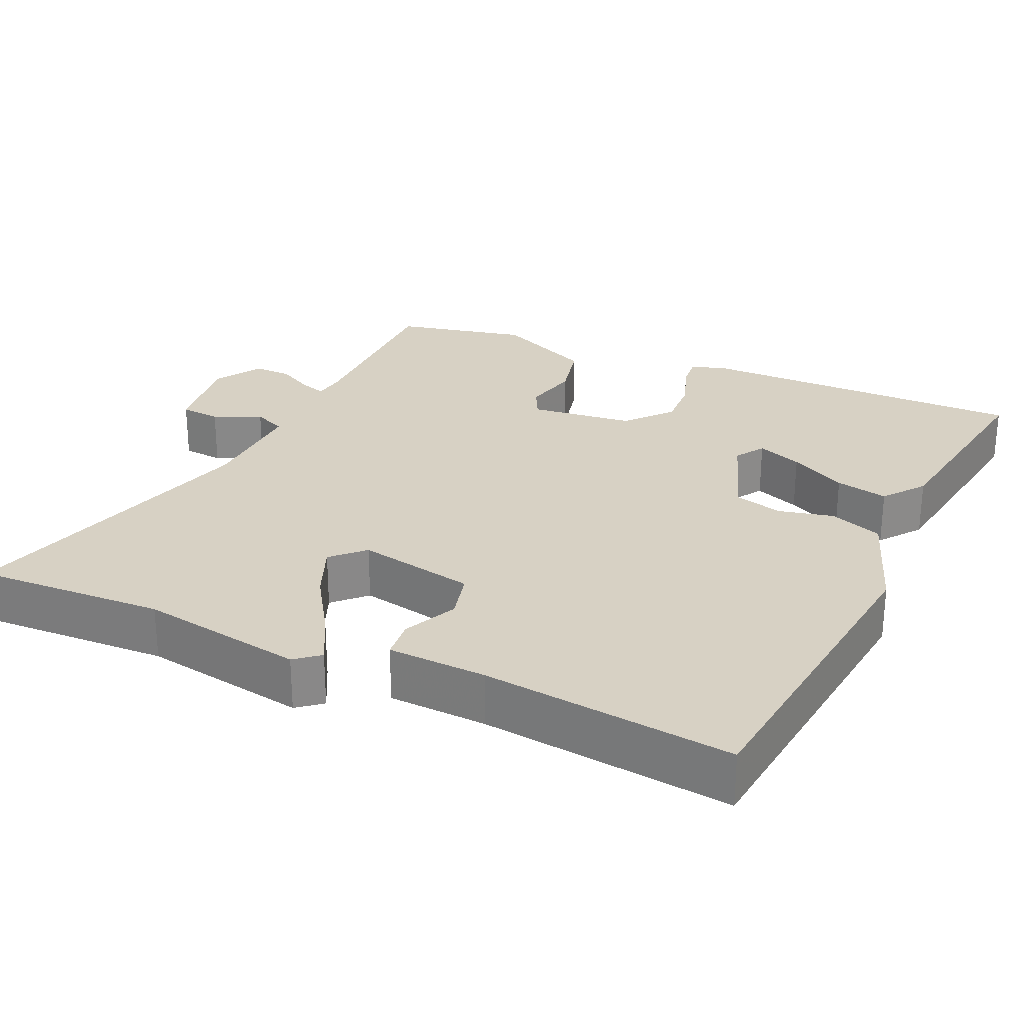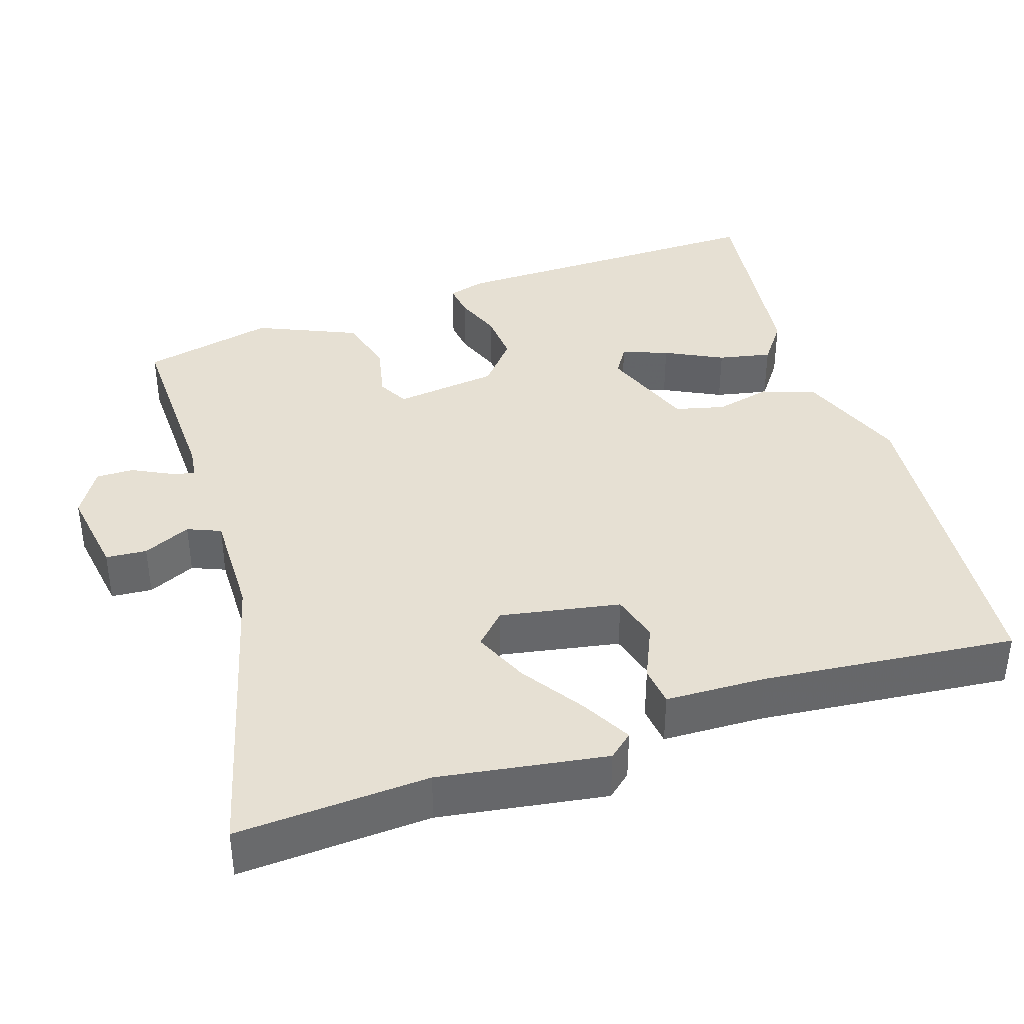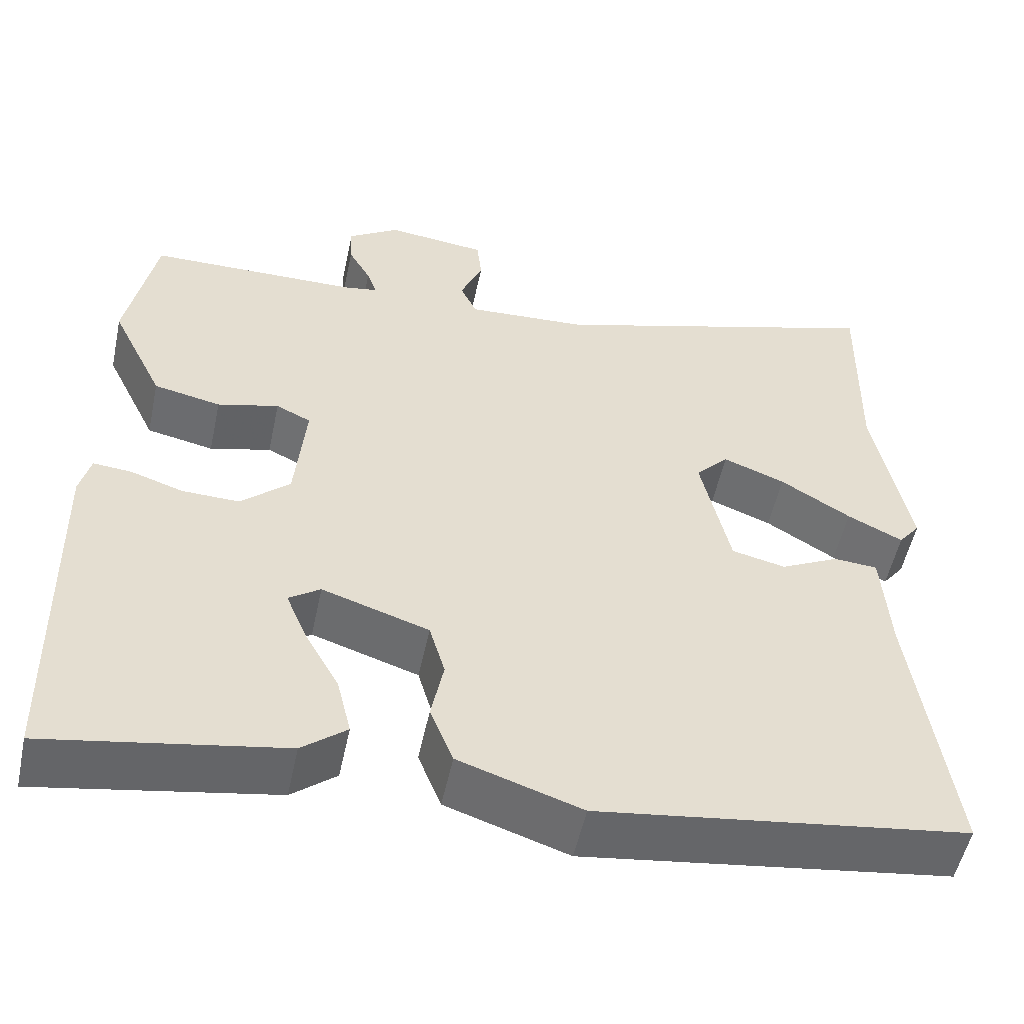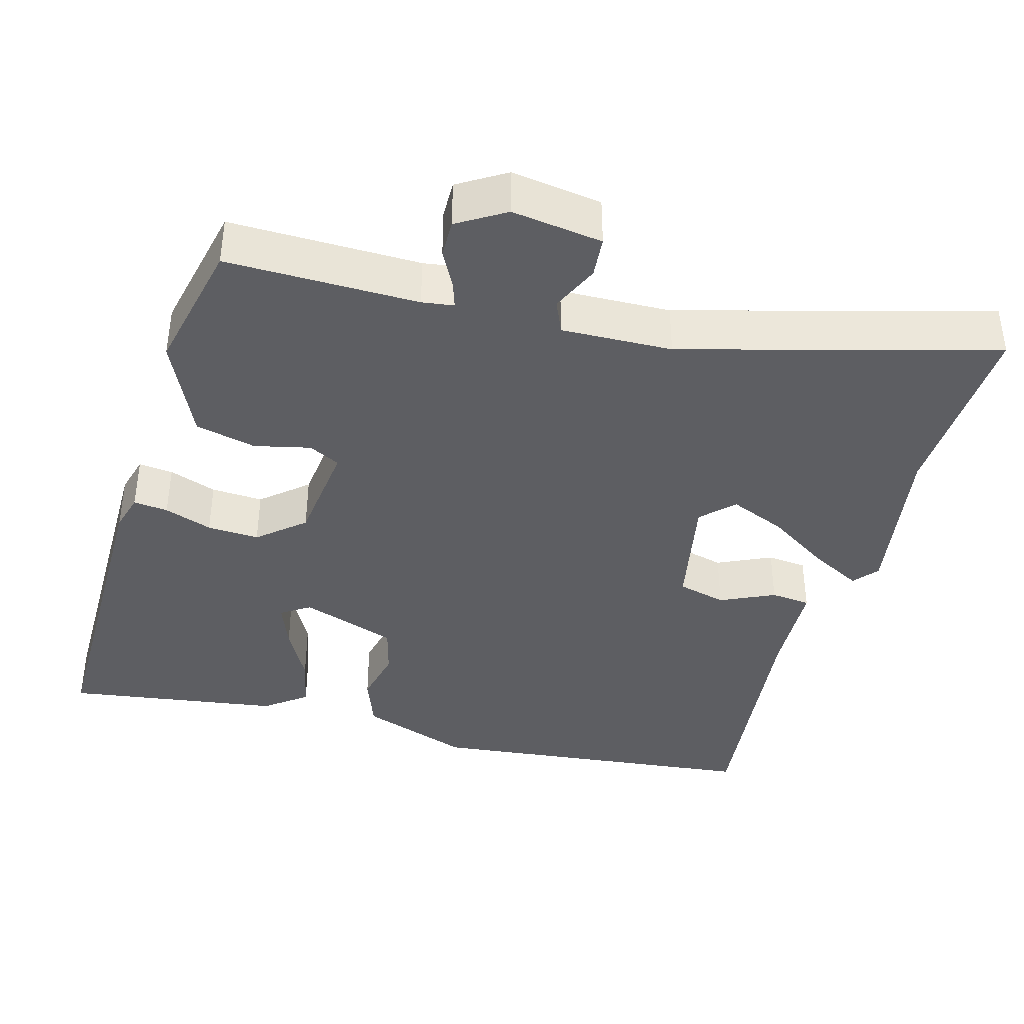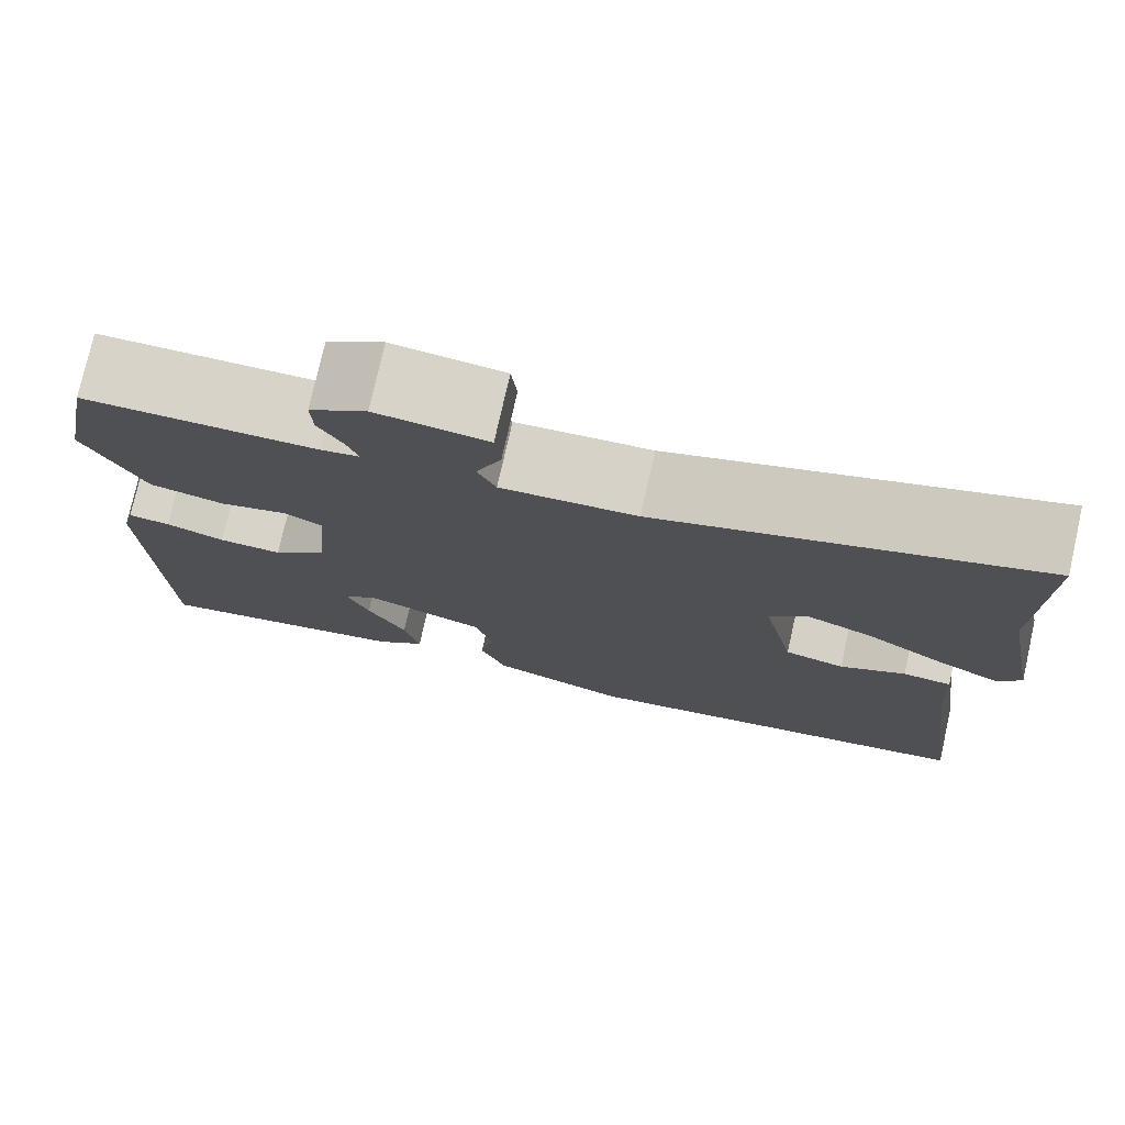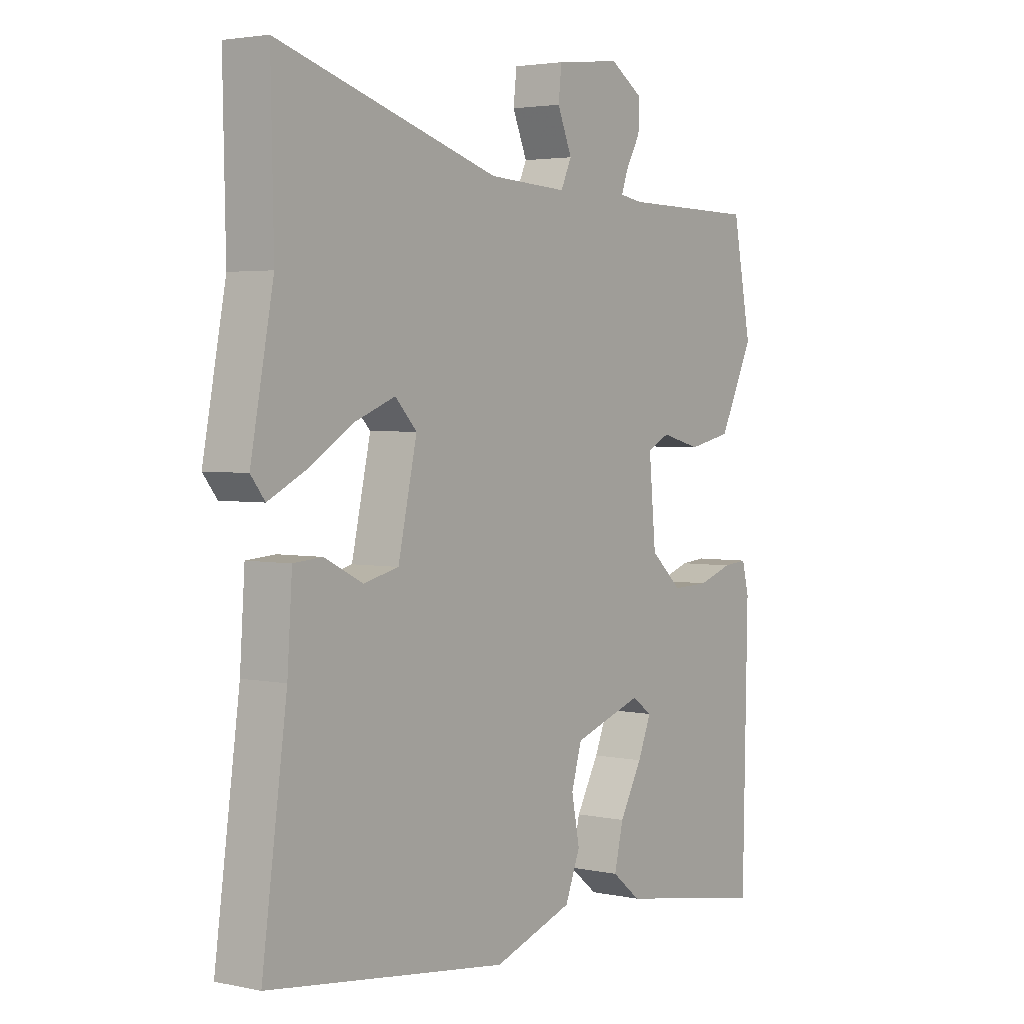
<metadata>
{"format":"obj","ext":"obj","renderer":"f3d","projection":"perspective","resolution":1024,"background":"white","views":[{"elev":27.1,"azim":113.1,"up":"+Y"},{"elev":38.4,"azim":69.6,"up":"+Y"},{"elev":-53.1,"azim":-12.0,"up":"+Z"},{"elev":-39.3,"azim":-17.0,"up":"+Y"},{"elev":76.4,"azim":12.7,"up":"+Z"},{"elev":3.2,"azim":125.6,"up":"+Z"}]}
</metadata>
<code>
v 0.525 0.07 -0.425
v 0.08 0.07 -0.485
v -0.068 0.07 -0.436
v -0.096 0.07 -0.366
v -0.081 0.07 -0.291
v -0.1 0.07 -0.226
v -0.229 0.07 -0.184
v -0.267 0.07 -0.21
v -0.242 0.07 -0.27
v -0.2 0.07 -0.345
v -0.183 0.07 -0.415
v -0.237 0.07 -0.458
v -0.521 0.07 -0.507
v -0.53 0.07 -0.068
v -0.517 0.07 -0.017
v -0.471 0.07 -0.021
v -0.407 0.07 -0.042
v -0.338 0.07 -0.044
v -0.279 0.07 0.009
v -0.266 0.07 0.148
v -0.308 0.07 0.168
v -0.382 0.07 0.149
v -0.463 0.07 0.166
v -0.527 0.07 0.297
v -0.492 0.07 0.476
v -0.238 0.07 0.479
v -0.196 0.07 0.486
v -0.208 0.07 0.52
v -0.235 0.07 0.568
v -0.237 0.07 0.618
v -0.175 0.07 0.658
v -0.054 0.07 0.644
v -0.048 0.07 0.59
v -0.075 0.07 0.526
v -0.055 0.07 0.483
v 0.092 0.07 0.491
v 0.502 0.07 0.615
v 0.497 0.07 0.362
v 0.539 0.07 0.143
v 0.513 0.07 0.11
v 0.446 0.07 0.143
v 0.361 0.07 0.195
v 0.286 0.07 0.224
v 0.246 0.07 0.182
v 0.281 0.07 0.025
v 0.346 0.07 0.01
v 0.417 0.07 0.045
v 0.47 0.07 0.041
v 0.479 0.07 -0.091
v 0.525 0 -0.425
v 0.08 0 -0.485
v -0.068 0 -0.436
v -0.096 0 -0.366
v -0.081 0 -0.291
v -0.1 0 -0.226
v -0.229 0 -0.184
v -0.267 0 -0.21
v -0.242 0 -0.27
v -0.2 0 -0.345
v -0.183 0 -0.415
v -0.237 0 -0.458
v -0.521 0 -0.507
v -0.53 0 -0.068
v -0.517 0 -0.017
v -0.471 0 -0.021
v -0.407 0 -0.042
v -0.338 0 -0.044
v -0.279 0 0.009
v -0.266 0 0.148
v -0.308 0 0.168
v -0.382 0 0.149
v -0.463 0 0.166
v -0.527 0 0.297
v -0.492 0 0.476
v -0.238 0 0.479
v -0.196 0 0.486
v -0.208 0 0.52
v -0.235 0 0.568
v -0.237 0 0.618
v -0.175 0 0.658
v -0.054 0 0.644
v -0.048 0 0.59
v -0.075 0 0.526
v -0.055 0 0.483
v 0.092 0 0.491
v 0.502 0 0.615
v 0.497 0 0.362
v 0.539 0 0.143
v 0.513 0 0.11
v 0.446 0 0.143
v 0.361 0 0.195
v 0.286 0 0.224
v 0.246 0 0.182
v 0.281 0 0.025
v 0.346 0 0.01
v 0.417 0 0.045
v 0.47 0 0.041
v 0.479 0 -0.091
f 46 47 48 49
f 3 4 5
f 2 3 5
f 1 2 5
f 49 1 5
f 46 49 5
f 45 46 5
f 44 45 5 6
f 40 41 42
f 39 40 42
f 38 39 42
f 38 42 43
f 37 38 43
f 36 37 43
f 35 36 43 44
f 32 33 34
f 31 32 34
f 30 31 34
f 29 30 34
f 28 29 34
f 27 28 34 35
f 44 6 7
f 35 44 7
f 27 35 7
f 26 27 7
f 24 25 26
f 23 24 26
f 22 23 26
f 21 22 26
f 15 16 17
f 14 15 17
f 13 14 17
f 12 13 17
f 11 12 17
f 10 11 17
f 9 10 17
f 8 9 17 18
f 7 8 18 19
f 20 21 26
f 20 26 7
f 7 19 20
f 98 97 96 95
f 54 53 52
f 54 52 51
f 54 51 50
f 54 50 98
f 54 98 95
f 54 95 94
f 55 54 94 93
f 91 90 89
f 91 89 88
f 91 88 87
f 92 91 87
f 92 87 86
f 92 86 85
f 93 92 85 84
f 83 82 81
f 83 81 80
f 83 80 79
f 83 79 78
f 83 78 77
f 84 83 77 76
f 56 55 93
f 56 93 84
f 56 84 76
f 56 76 75
f 75 74 73
f 75 73 72
f 75 72 71
f 75 71 70
f 66 65 64
f 66 64 63
f 66 63 62
f 66 62 61
f 66 61 60
f 66 60 59
f 66 59 58
f 67 66 58 57
f 68 67 57 56
f 75 70 69
f 56 75 69
f 69 68 56
f 1 50 51 2
f 2 51 52 3
f 3 52 53 4
f 4 53 54 5
f 5 54 55 6
f 6 55 56 7
f 7 56 57 8
f 8 57 58 9
f 9 58 59 10
f 10 59 60 11
f 11 60 61 12
f 12 61 62 13
f 13 62 63 14
f 14 63 64 15
f 15 64 65 16
f 16 65 66 17
f 17 66 67 18
f 18 67 68 19
f 19 68 69 20
f 20 69 70 21
f 21 70 71 22
f 22 71 72 23
f 23 72 73 24
f 24 73 74 25
f 25 74 75 26
f 26 75 76 27
f 27 76 77 28
f 28 77 78 29
f 29 78 79 30
f 30 79 80 31
f 31 80 81 32
f 32 81 82 33
f 33 82 83 34
f 34 83 84 35
f 35 84 85 36
f 36 85 86 37
f 37 86 87 38
f 38 87 88 39
f 39 88 89 40
f 40 89 90 41
f 41 90 91 42
f 42 91 92 43
f 43 92 93 44
f 44 93 94 45
f 45 94 95 46
f 46 95 96 47
f 47 96 97 48
f 48 97 98 49
f 49 98 50 1

</code>
